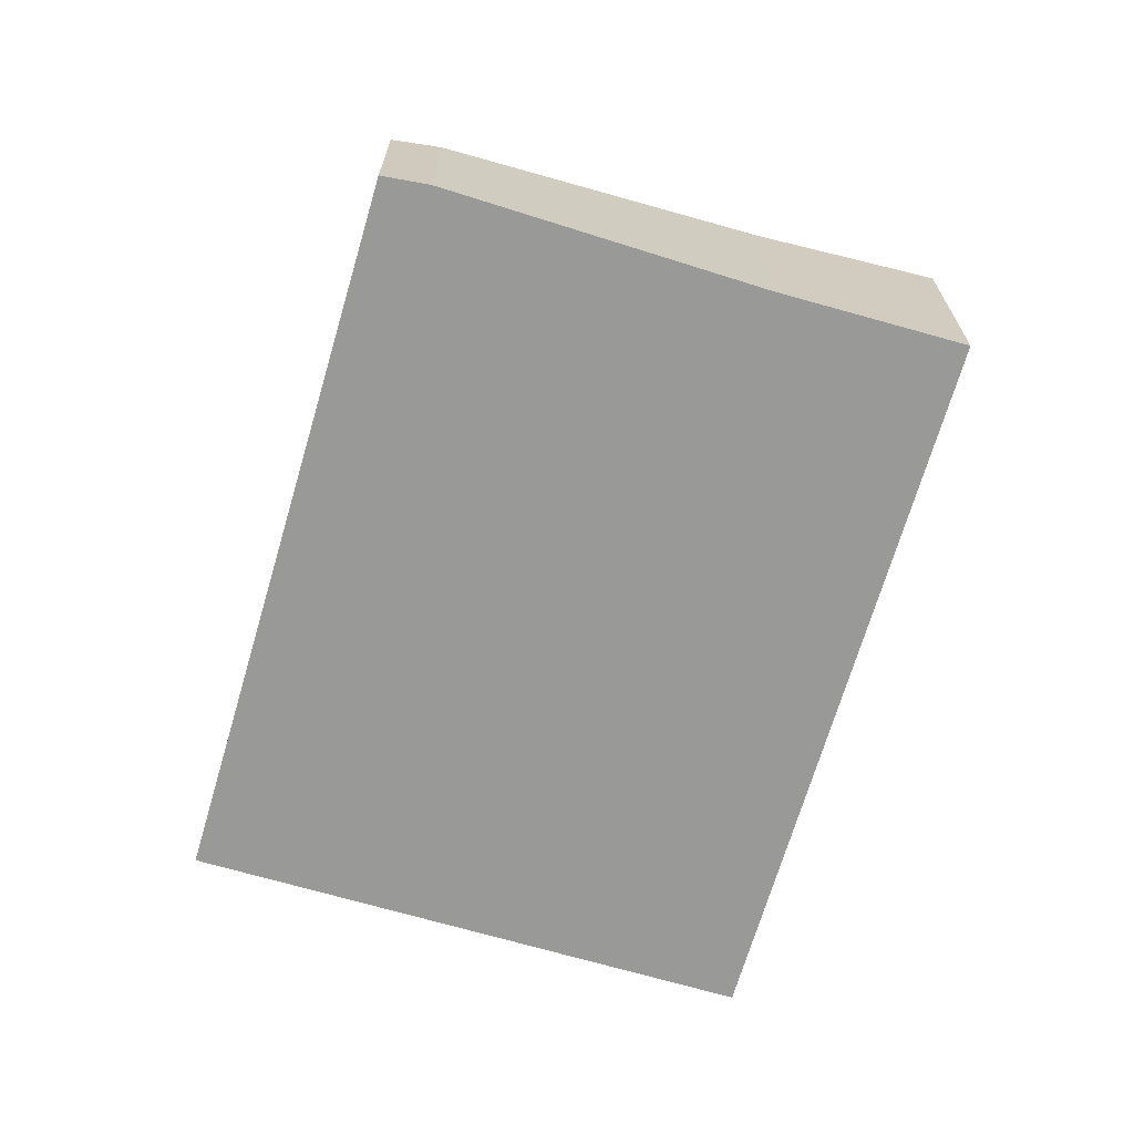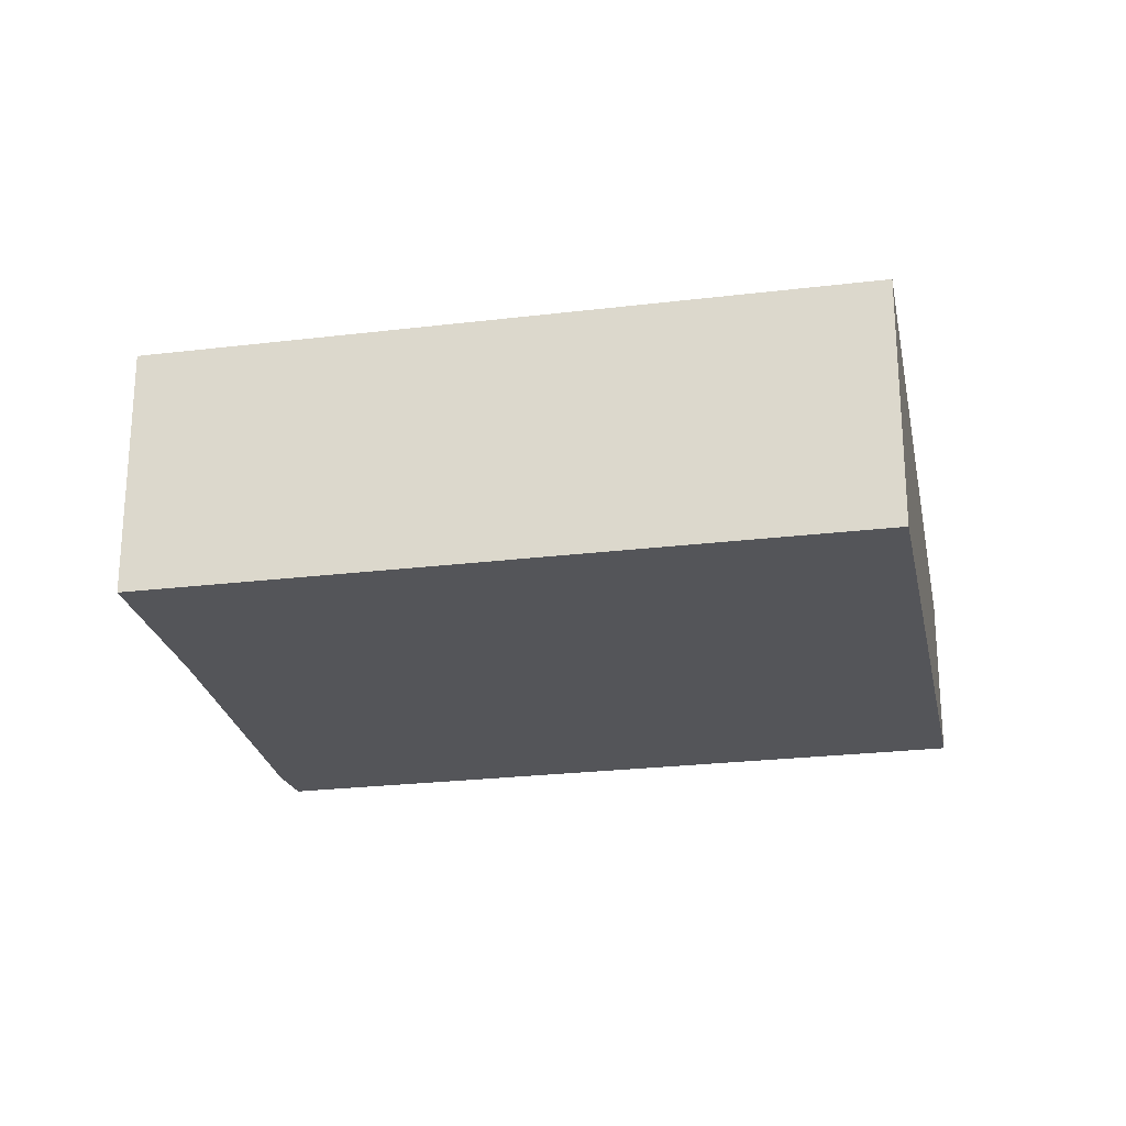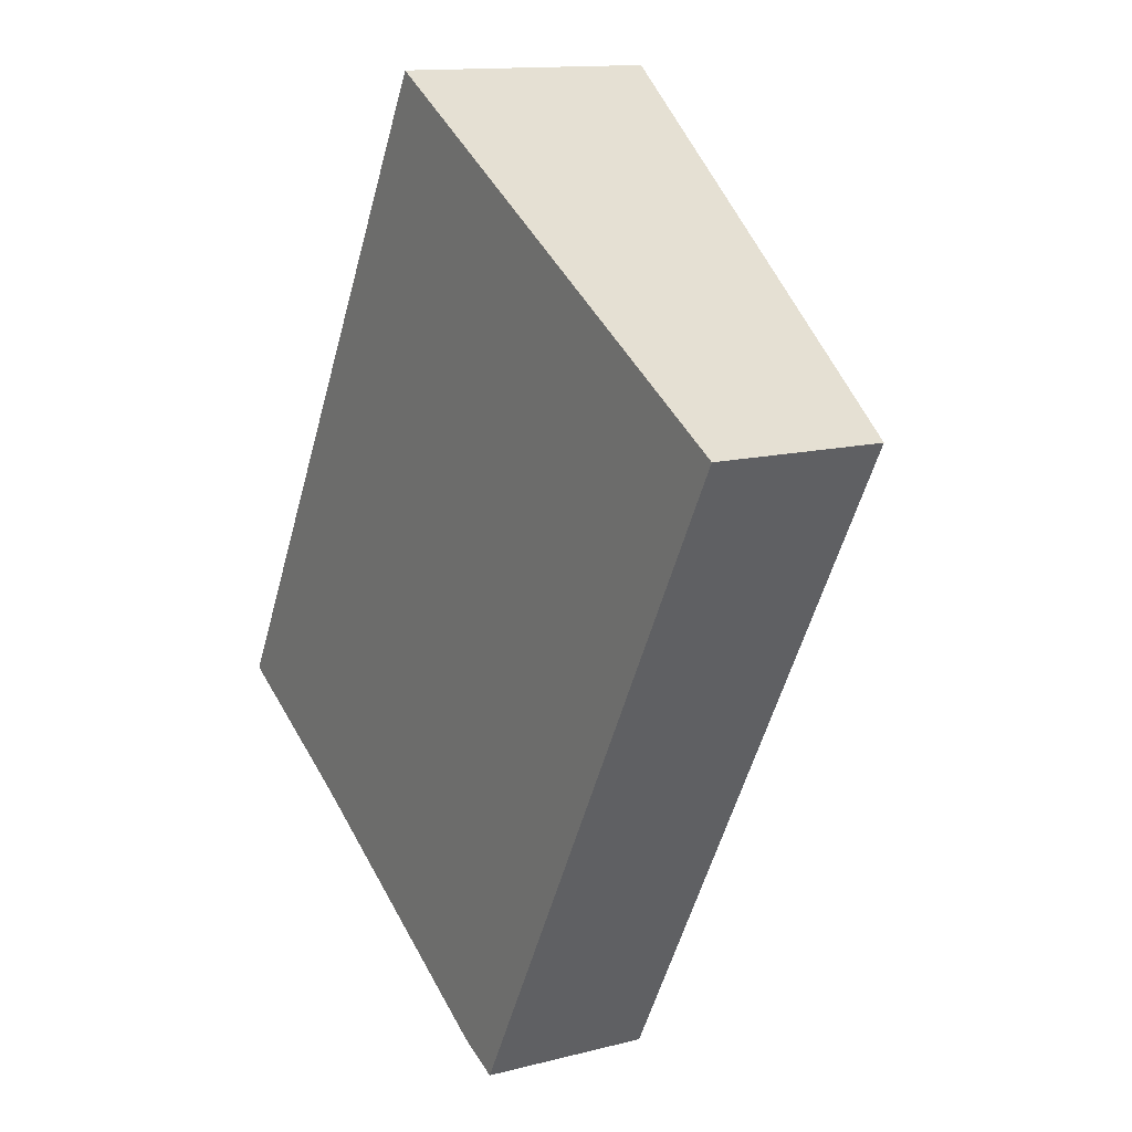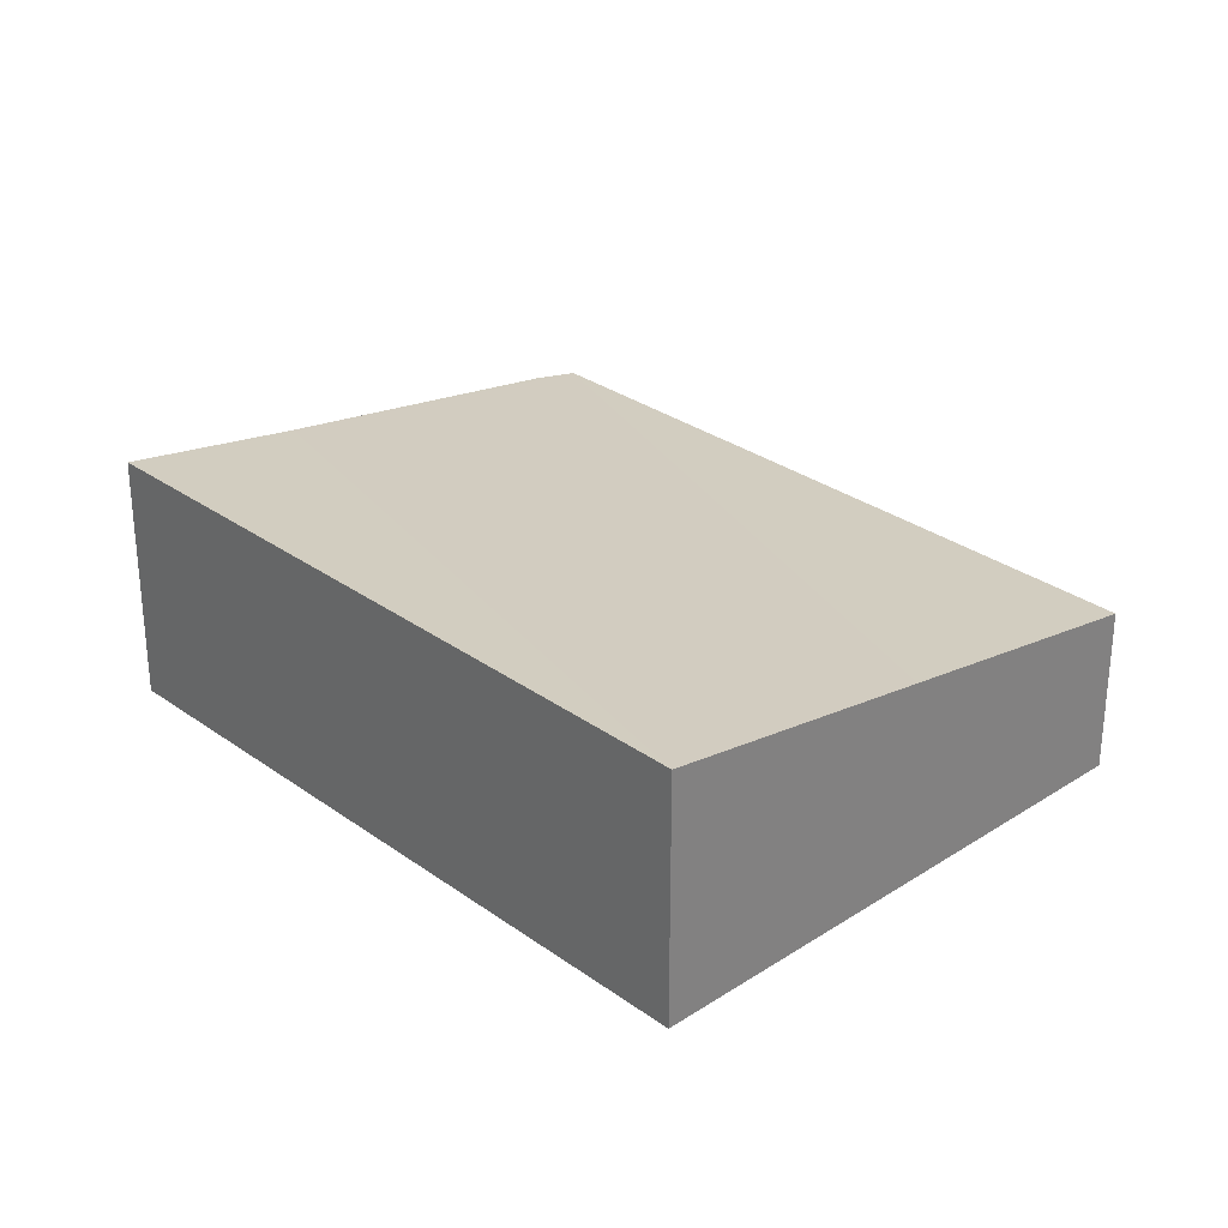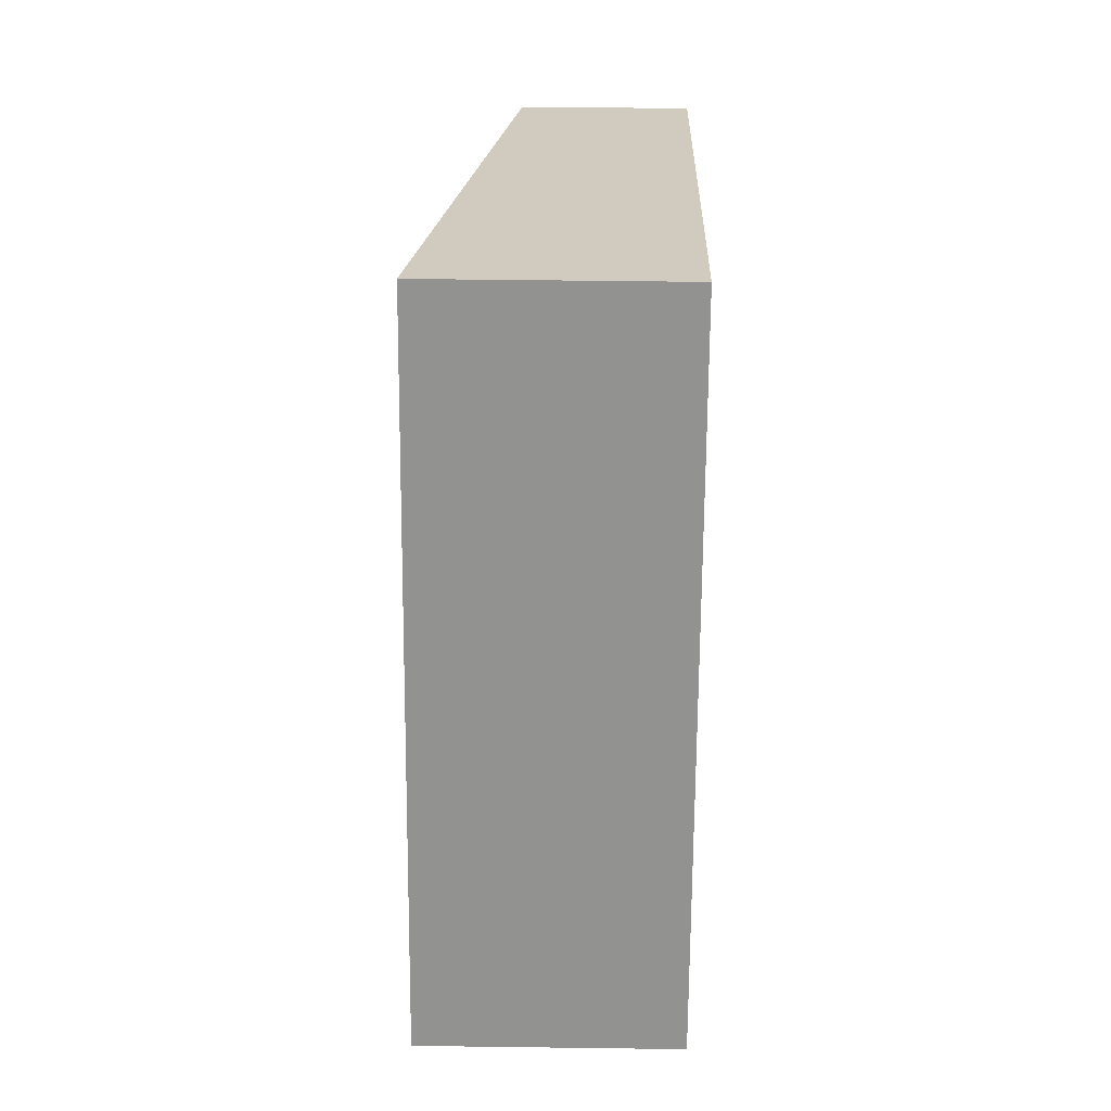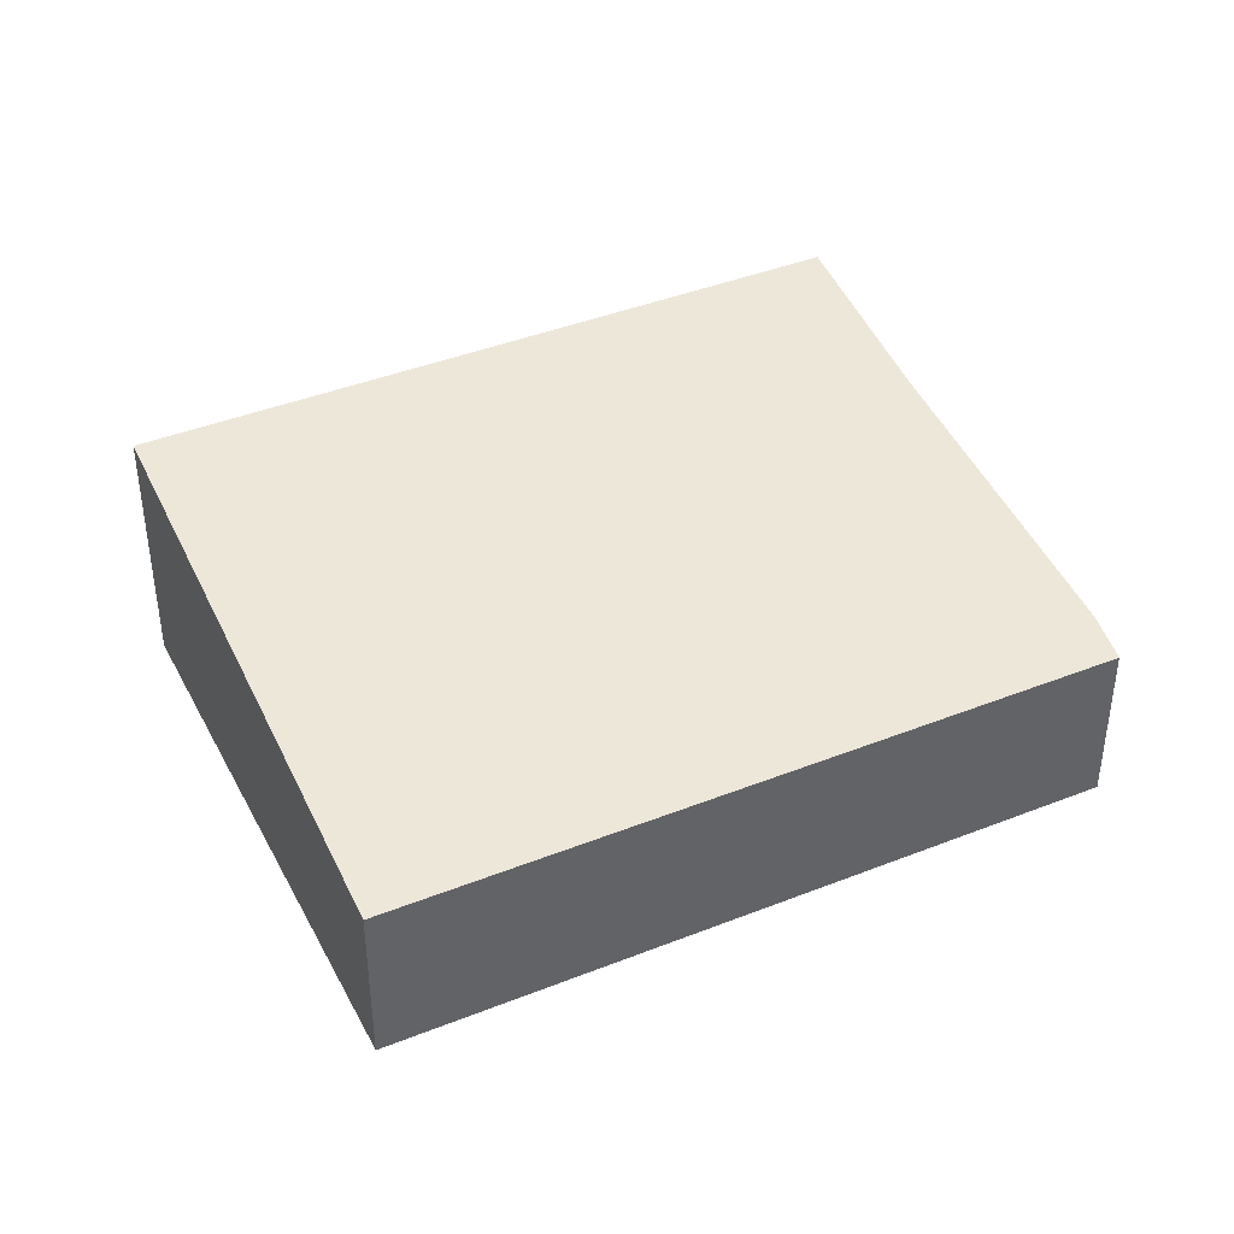
<metadata>
{"format":"obj","ext":"obj","renderer":"f3d","projection":"perspective","resolution":1024,"background":"white","views":[{"elev":-68.8,"azim":-167.2,"up":"+Y"},{"elev":-24.6,"azim":-49.6,"up":"+Y"},{"elev":12.9,"azim":59.1,"up":"+Z"},{"elev":29.7,"azim":-14.4,"up":"+Y"},{"elev":52.8,"azim":-89.2,"up":"+Z"},{"elev":41.5,"azim":93.5,"up":"+Y"}]}
</metadata>
<code>
v  9.464 3.129 -5.274
v  11.57 3.933 9.411
v  16.21 3.129 6.828
v  6.744 4.771 12.1
v  3.195 4.22 -1.736
v  0 4.771 2.921e-16
v  8.605 3.269 -4.906
v  16.21 -4.181e-16 6.828
v  9.464 3.229e-16 -5.274
v  8.605 3.004e-16 -4.906
v  3.195 1.063e-16 -1.736
v  0 0 0
v  6.744 -7.41e-16 12.1
v  11.57 -5.763e-16 9.411
g defaultobject
f 1 2 3
f 2 1 4
f 4 1 5
f 4 5 6
f 5 1 7
f 8 1 3
f 1 8 9
f 1 10 7
f 10 1 9
f 7 11 5
f 11 7 10
f 5 12 6
f 12 5 11
f 12 4 6
f 4 12 13
f 13 2 4
f 2 13 14
f 2 14 3
f 3 14 8
f 12 14 13
f 14 12 11
f 14 11 10
f 14 10 8
f 8 10 9

</code>
